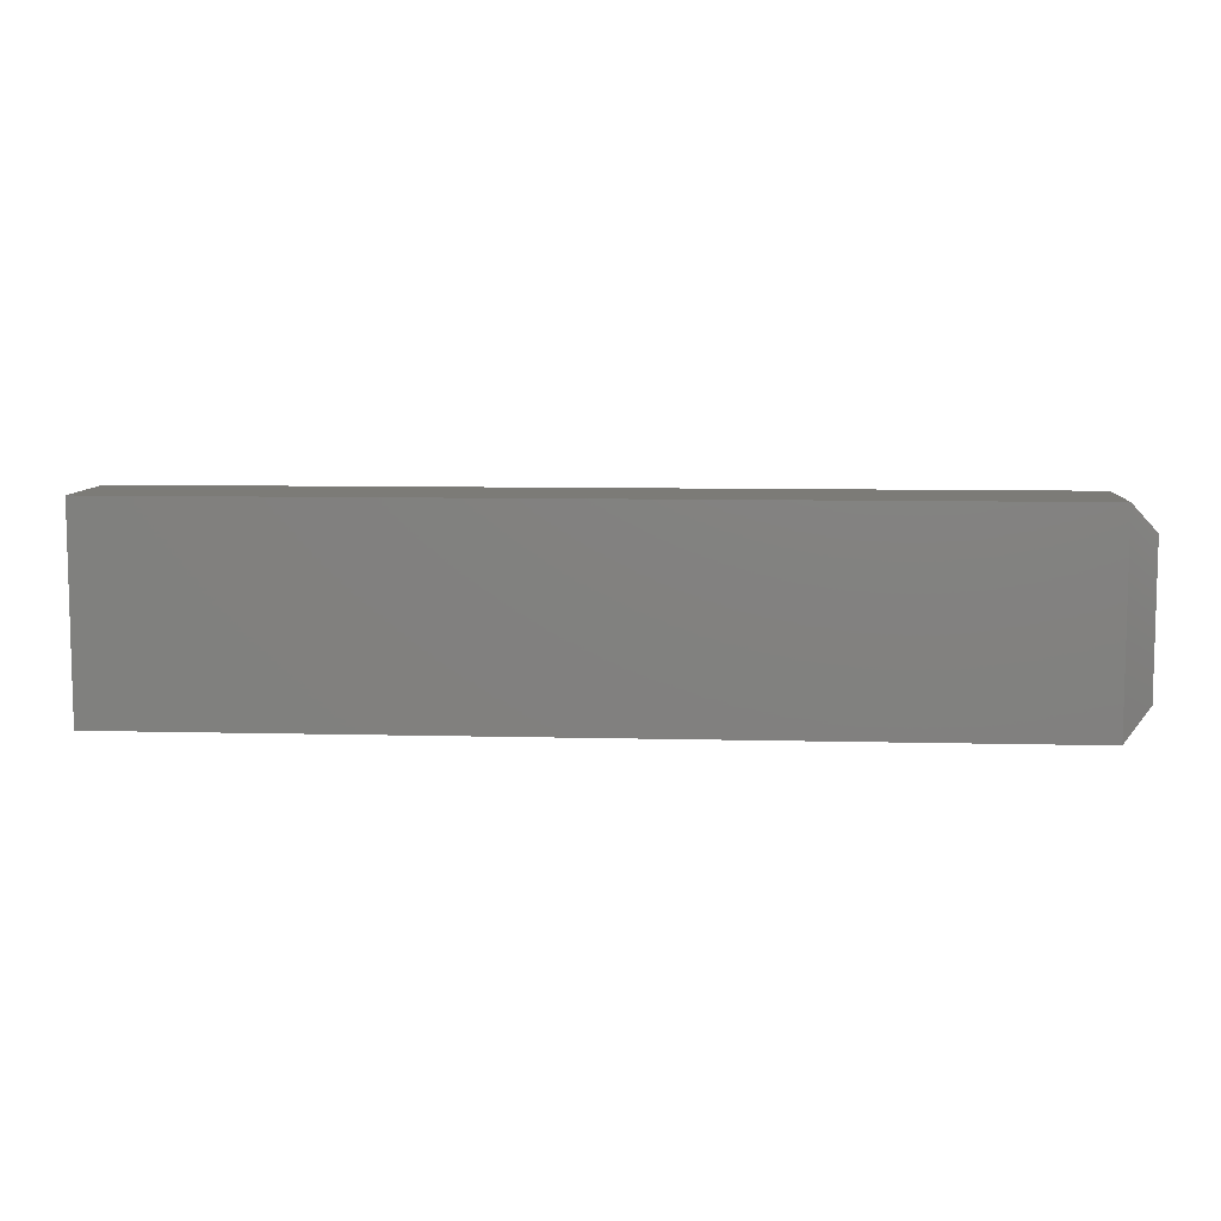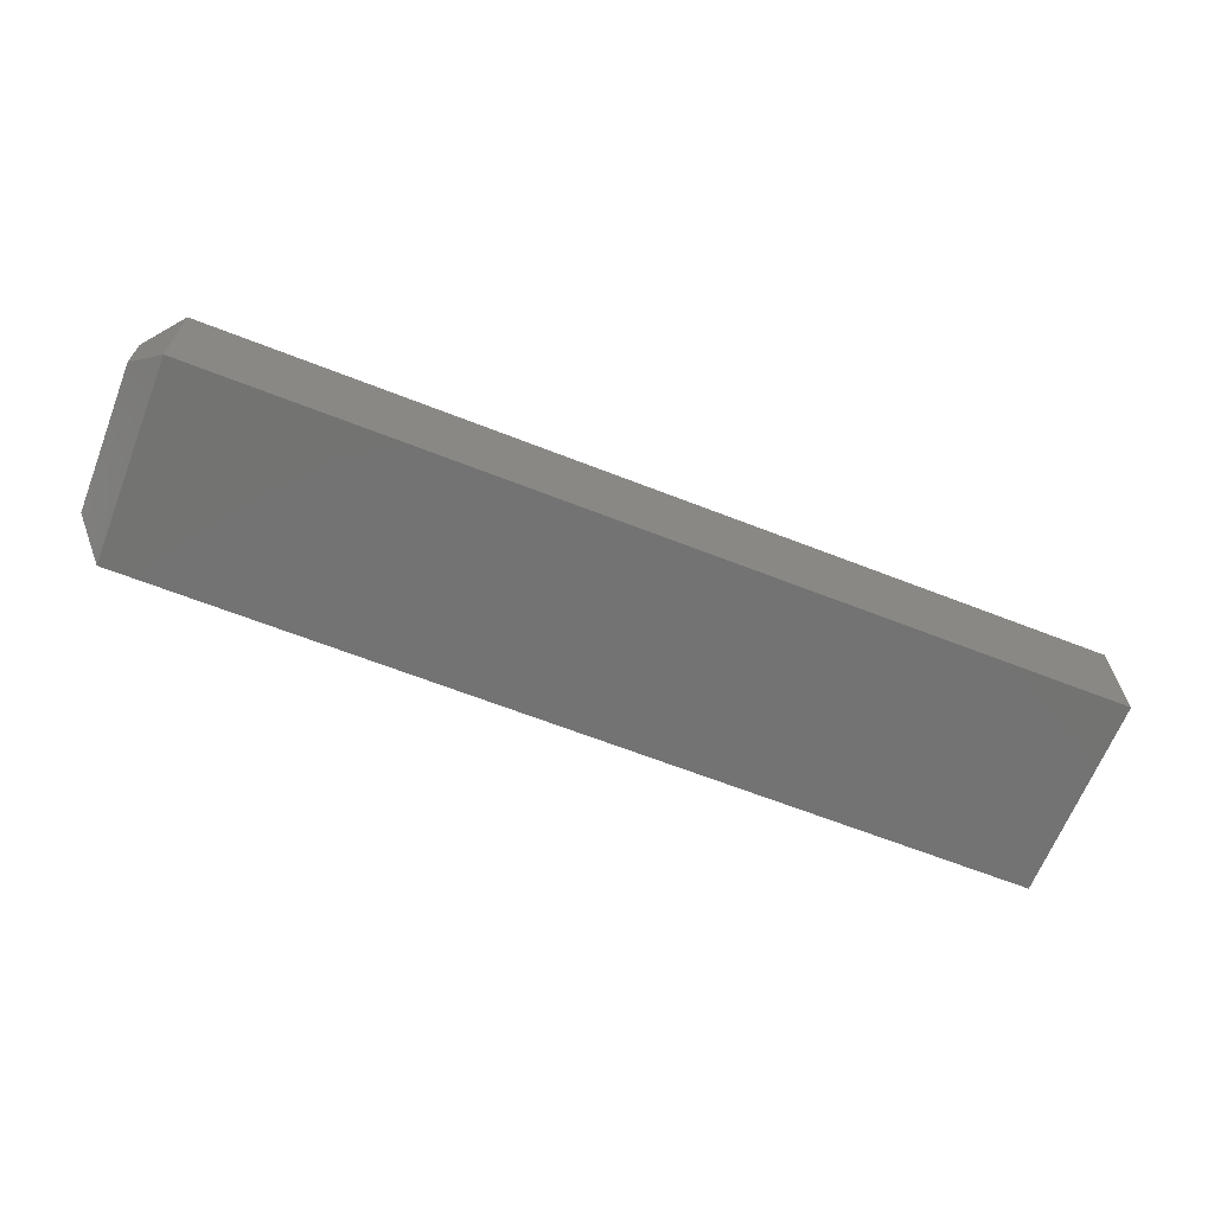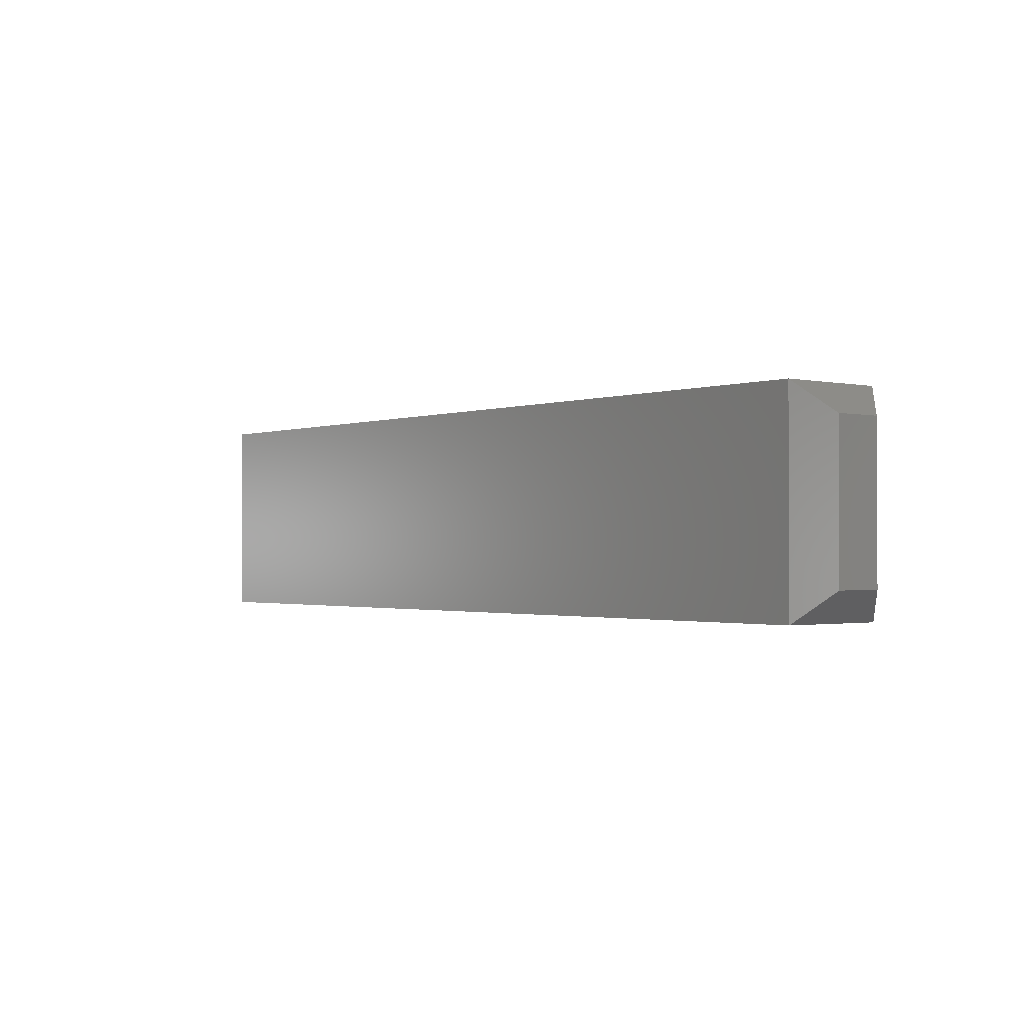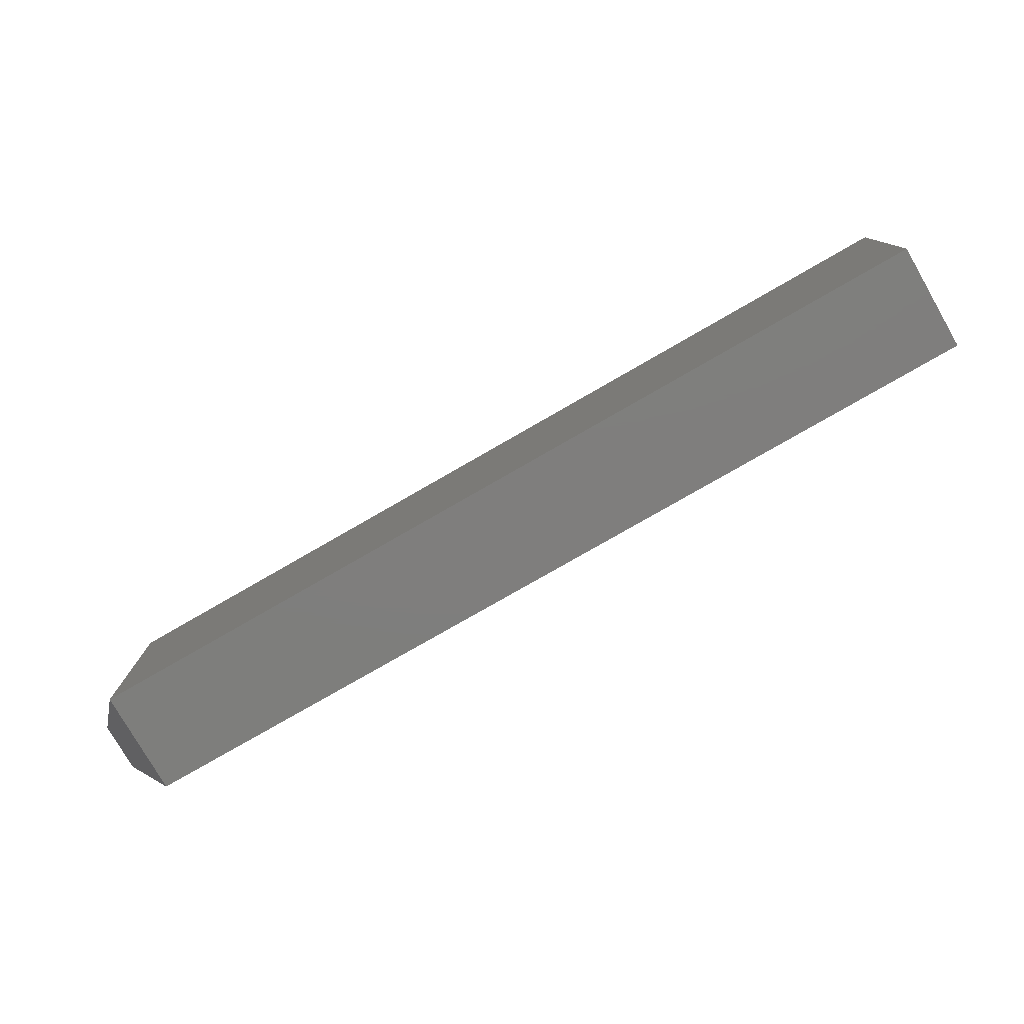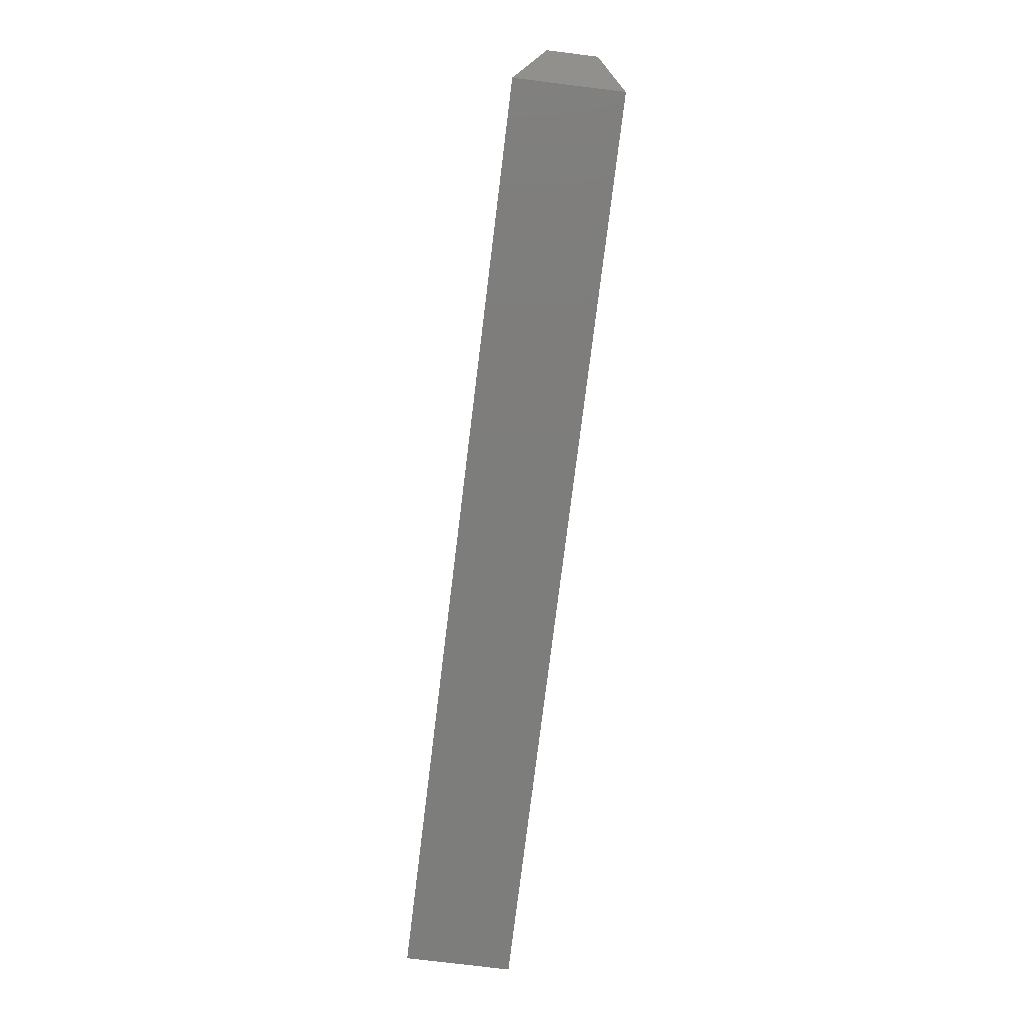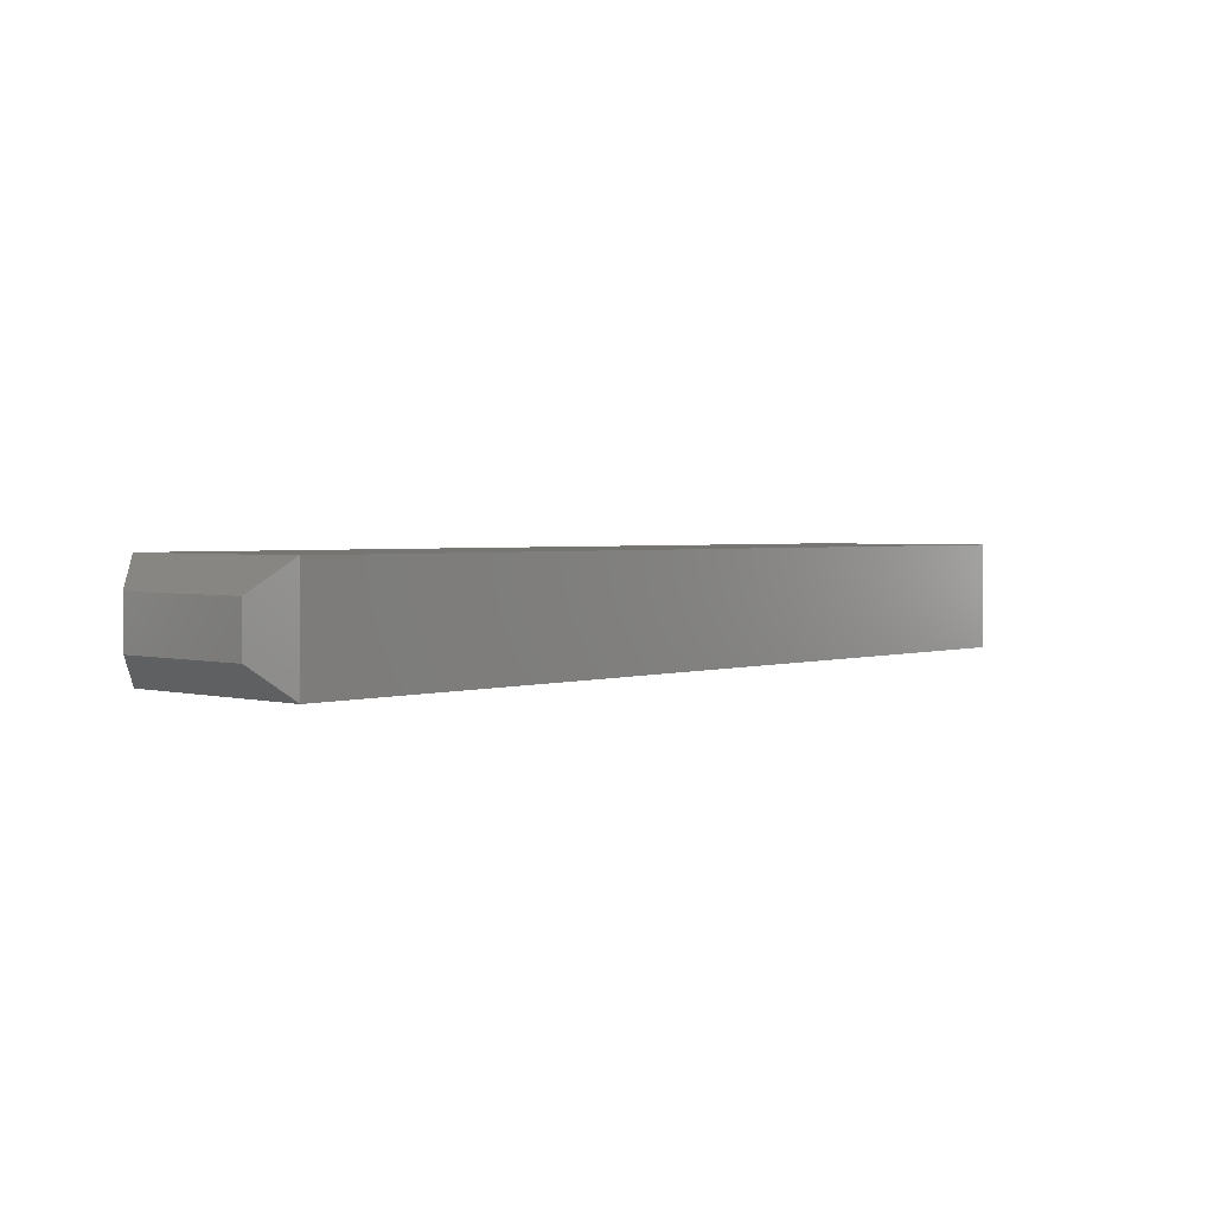
<metadata>
{"format":"stl","ext":"stl","renderer":"f3d","projection":"perspective","resolution":1024,"background":"white","views":[{"elev":8.3,"azim":4.0,"up":"+Z"},{"elev":-65.2,"azim":158.5,"up":"+Y"},{"elev":-1.3,"azim":51.4,"up":"+Z"},{"elev":-78.2,"azim":-150.1,"up":"+Z"},{"elev":-76.6,"azim":83.0,"up":"+Z"},{"elev":2.4,"azim":132.6,"up":"+Y"}]}
</metadata>
<code>
# stl→obj: 12 verts, 20 faces
v -0.75 -0.08594 0
v -0.02344 -0.08594 -4.449e-17
v -0.75 -0.08594 0.1658
v -0.02344 -0.08594 0.1658
v -0.75 0 0
v -0.75 1.127e-33 0.1658
v -0.02344 7.893e-17 -4.449e-17
v -0.02344 8.066e-17 0.1658
v 8.374e-18 -0.0625 0.02344
v 4.037e-18 -0.02344 0.02344
v 1.566e-17 -0.0625 0.1424
v 1.132e-17 -0.02344 0.1424
f 1 2 3
f 3 2 4
f 5 6 7
f 7 6 8
f 4 8 3
f 3 8 6
f 9 10 11
f 11 10 12
f 1 5 2
f 2 5 7
f 7 10 2
f 2 10 9
f 7 8 10
f 10 8 12
f 8 4 12
f 12 4 11
f 2 9 4
f 4 9 11
f 3 6 1
f 1 6 5

</code>
